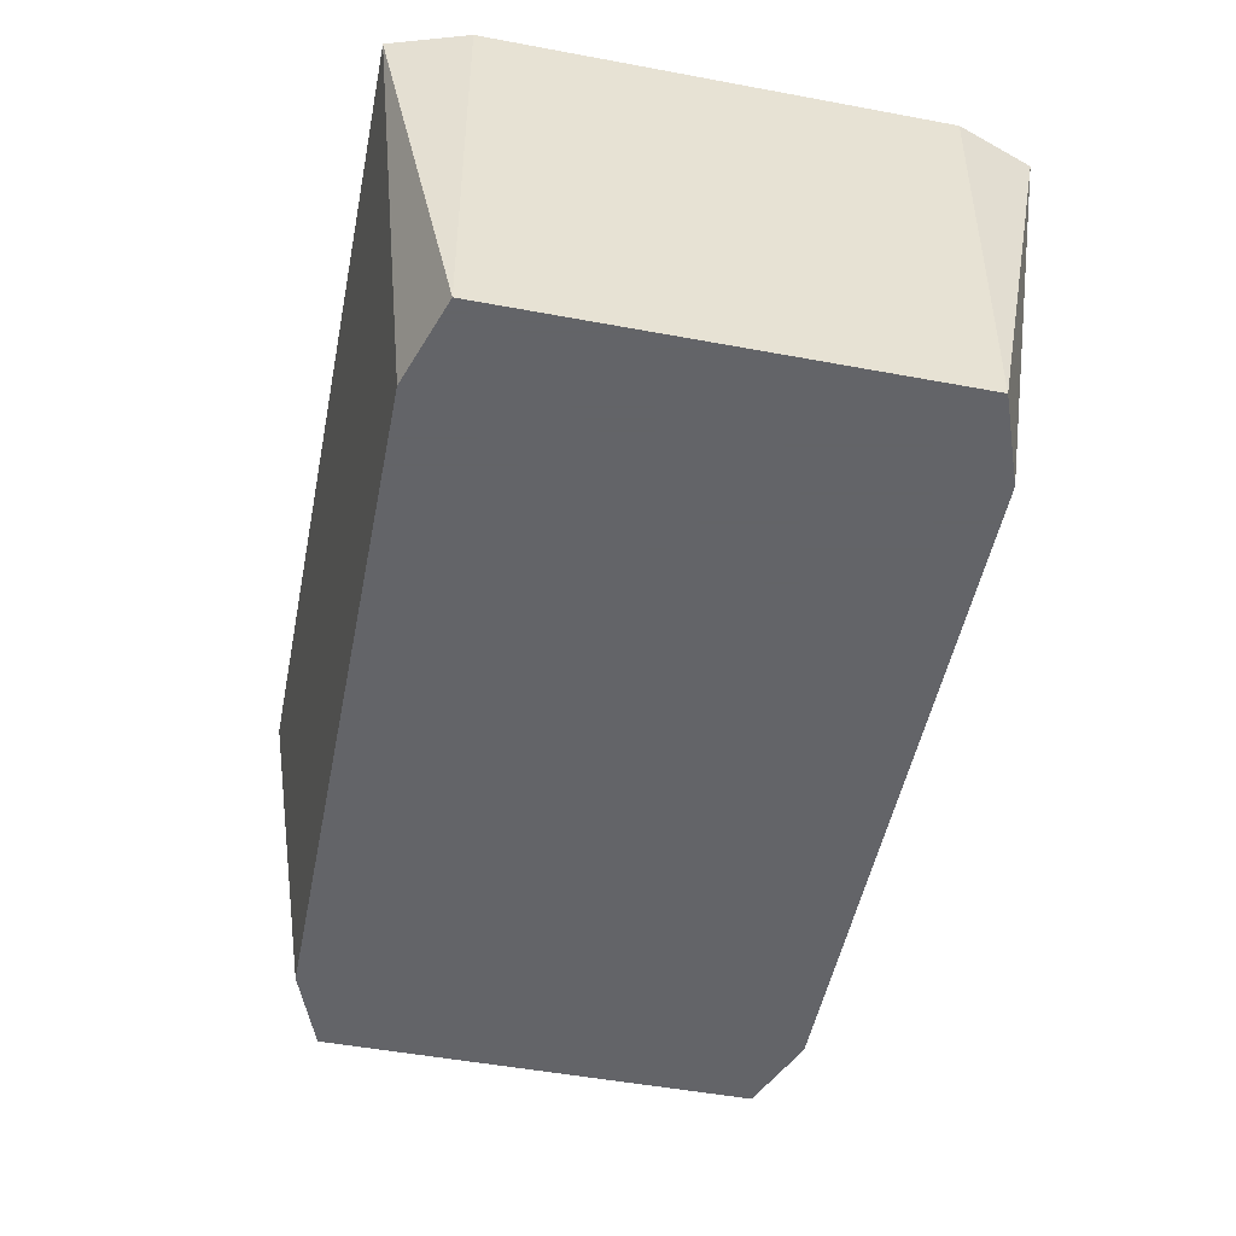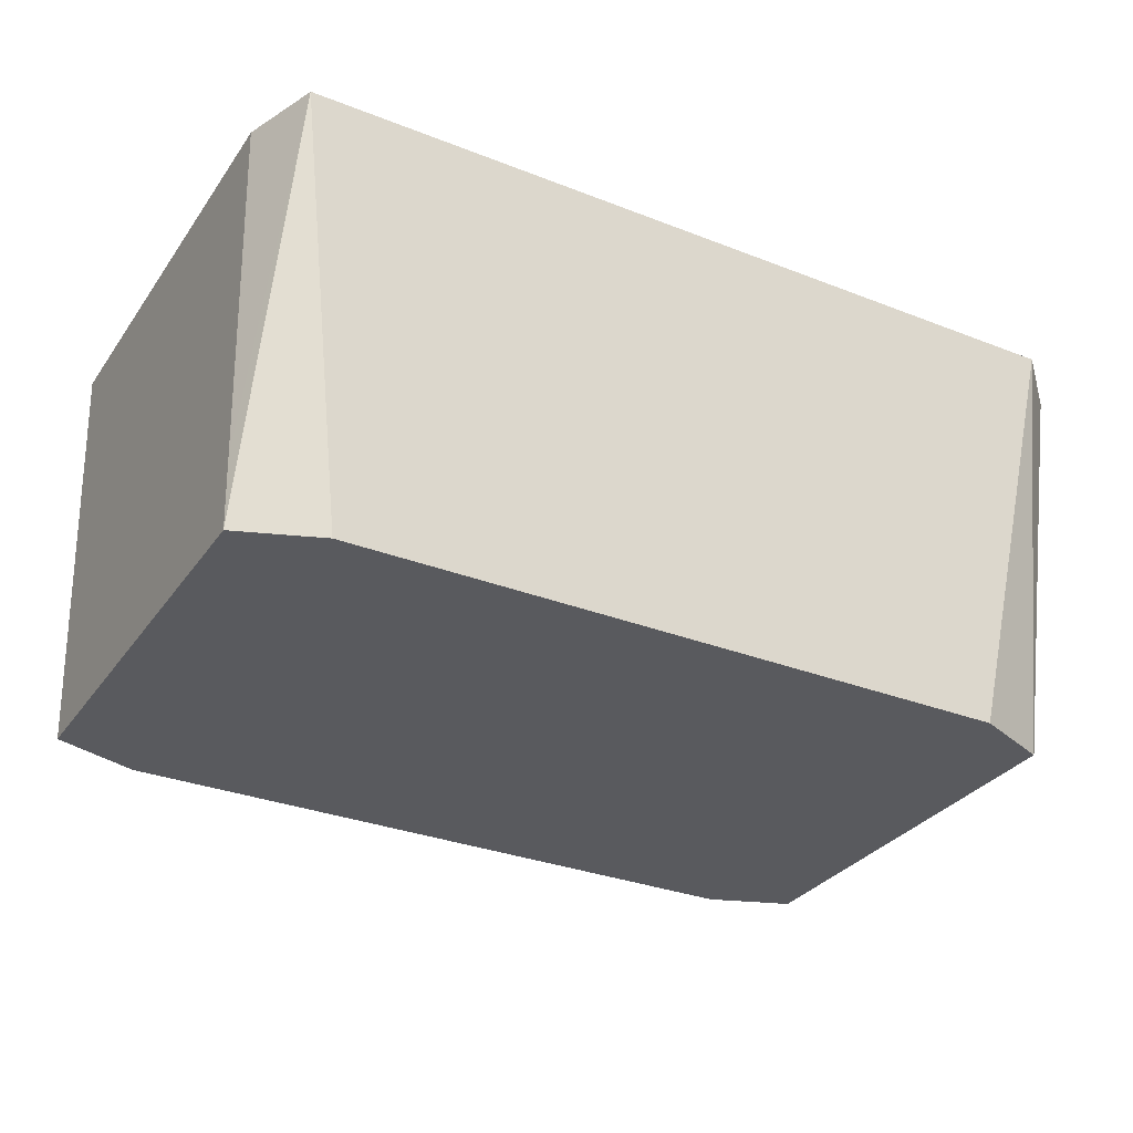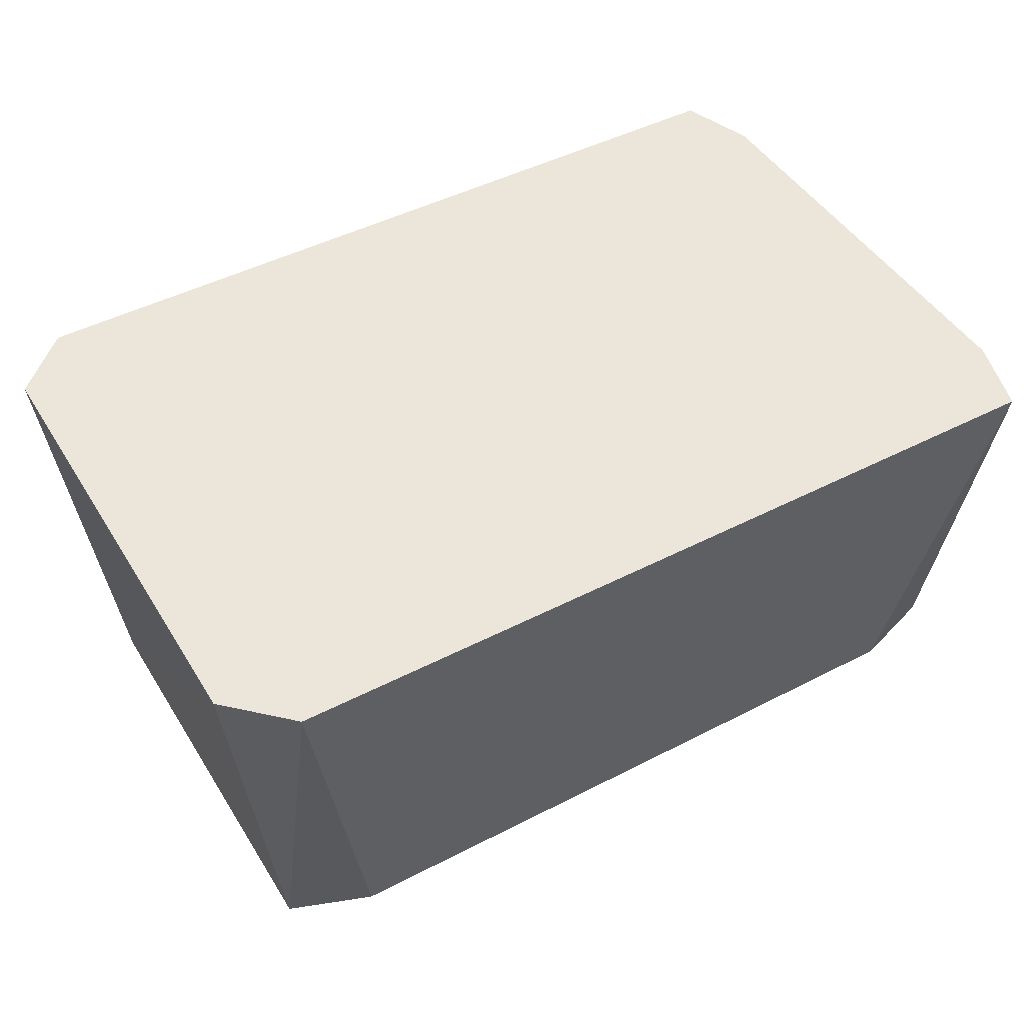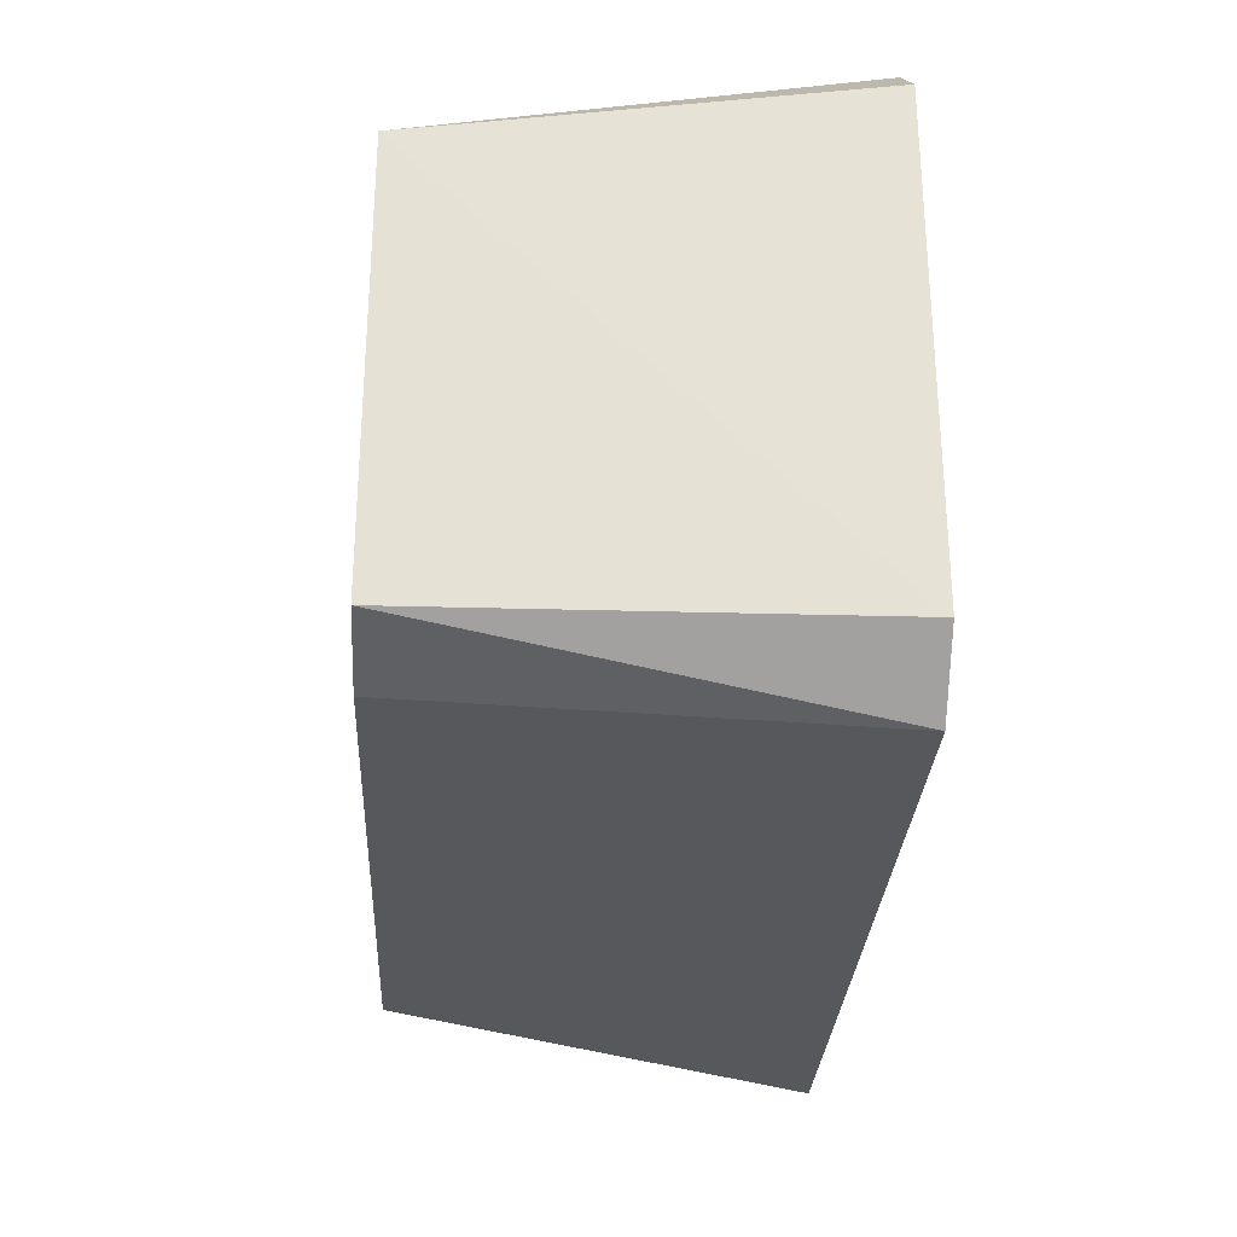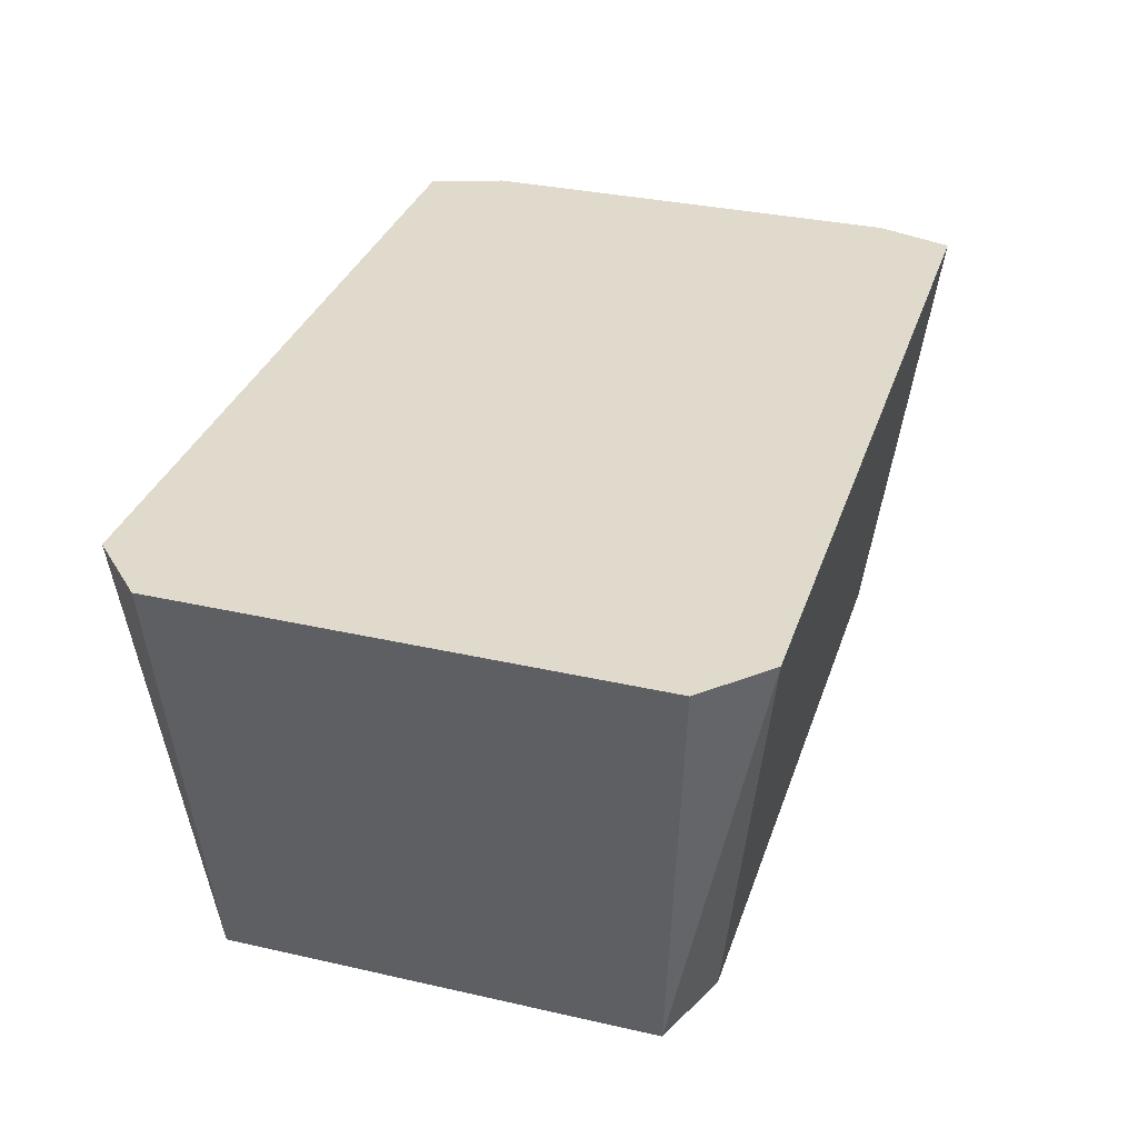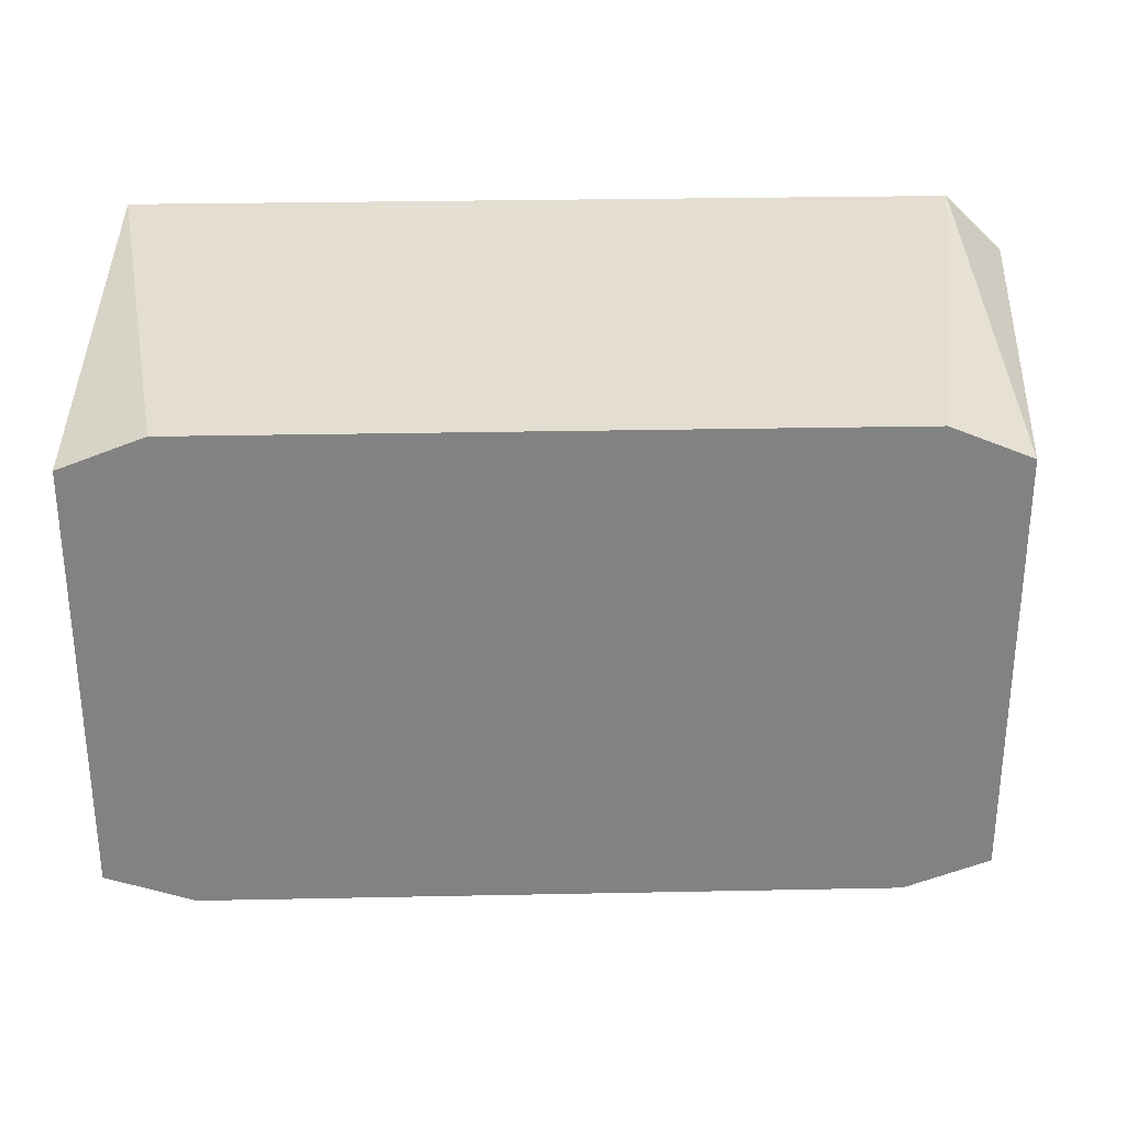
<metadata>
{"format":"obj","ext":"obj","renderer":"f3d","projection":"perspective","resolution":1024,"background":"white","views":[{"elev":-51.3,"azim":78.6,"up":"+Z"},{"elev":-31.3,"azim":150.9,"up":"+Z"},{"elev":46.8,"azim":-30.4,"up":"+Z"},{"elev":-28.5,"azim":-92.9,"up":"+Y"},{"elev":33.1,"azim":-72.7,"up":"+Z"},{"elev":29.5,"azim":178.3,"up":"+Y"}]}
</metadata>
<code>
v -0.2769 0.1393 0.09846
v -0.2486 0.1249 -0.1477
v -0.2783 -0.1404 0.09846
v -0.2769 0.1393 0.09846
v -0.2419 0.1734 0.09846
v -0.2486 0.1249 -0.1477
v 0.2442 0.1258 -0.1477
v 0.1957 0.1442 -0.1477
v 0.2359 0.1734 0.09846
v -0.2486 0.1249 -0.1477
v -0.2419 0.1734 0.09846
v -0.2018 0.1442 -0.1477
v 0.1941 -0.1434 -0.1477
v 0.2444 -0.1262 -0.1477
v 0.2373 -0.1748 0.09846
v -0.2783 -0.1404 0.09846
v -0.2486 0.1249 -0.1477
v -0.2487 -0.08 -0.1477
v -0.2487 -0.08 -0.1477
v -0.2487 -0.1254 -0.1477
v -0.2783 -0.1404 0.09846
v -0.2783 -0.1404 0.09846
v -0.2487 -0.1254 -0.1477
v -0.2433 -0.1748 0.09846
v 0.2455 -0.03955 -0.1067
v 0.2444 -0.1262 -0.1477
v 0.2443 -0.0001894 -0.1477
v 0.2443 -0.0001894 -0.1477
v 0.2442 0.1258 -0.1477
v 0.2455 -0.03955 -0.1067
v 0.2359 0.1734 0.09846
v 0.1957 0.1442 -0.1477
v 0.08541 0.1734 0.09846
v -0.2419 0.1734 0.09846
v 0.02447 0.1734 0.09846
v -0.1079 0.1442 -0.1477
v -0.1079 0.1442 -0.1477
v -0.2018 0.1442 -0.1477
v -0.2419 0.1734 0.09846
v -0.2001 -0.1434 -0.1477
v -0.2433 -0.1748 0.09846
v -0.2487 -0.1254 -0.1477
v 0.249 0.1282 0.01641
v 0.2478 0.1276 -0.02462
v 0.2359 0.1734 0.09846
v 0.2454 0.1264 -0.1067
v 0.2442 0.1258 -0.1477
v 0.2359 0.1734 0.09846
v 0.0439 0.1442 -0.1477
v -0.1079 0.1442 -0.1477
v 0.02447 0.1734 0.09846
v 0.02447 0.1734 0.09846
v 0.08541 0.1734 0.09846
v 0.0439 0.1442 -0.1477
v 0.0439 0.1442 -0.1477
v 0.08541 0.1734 0.09846
v 0.1957 0.1442 -0.1477
v -0.2433 -0.1748 0.09846
v -0.2001 -0.1434 -0.1477
v -0.09198 -0.1748 0.09846
v 0.2514 -0.1298 0.09846
v 0.2373 -0.1748 0.09846
v 0.2503 -0.1292 0.05744
v 0.2456 -0.1268 -0.1067
v 0.2373 -0.1748 0.09846
v 0.2444 -0.1262 -0.1477
v 0.2444 -0.1262 -0.1477
v 0.2455 -0.03955 -0.1067
v 0.2456 -0.1268 -0.1067
v 0.2455 -0.03955 -0.1067
v 0.2467 0.03935 -0.06565
v 0.2456 -0.1268 -0.1067
v 0.2359 0.1734 0.09846
v 0.2513 0.1294 0.09846
v 0.2501 0.1288 0.05744
v 0.2501 0.1288 0.05744
v 0.249 0.1282 0.01641
v 0.2359 0.1734 0.09846
v 0.249 0.1282 0.01641
v 0.2501 0.1288 0.05744
v 0.249 0.08169 0.01641
v 0.2478 0.1276 -0.02462
v 0.249 0.1282 0.01641
v 0.249 0.08169 0.01641
v 0.2359 0.1734 0.09846
v 0.2478 0.1276 -0.02462
v 0.2466 0.127 -0.06565
v 0.2466 0.127 -0.06565
v 0.2454 0.1264 -0.1067
v 0.2359 0.1734 0.09846
v 0.2478 0.1276 -0.02462
v 0.2467 0.03935 -0.06565
v 0.2466 0.127 -0.06565
v 0.2455 0.08054 -0.1067
v 0.2467 0.03935 -0.06565
v 0.2455 -0.03955 -0.1067
v 0.2455 0.08054 -0.1067
v 0.2455 -0.03955 -0.1067
v 0.2442 0.1258 -0.1477
v 0.2442 0.1258 -0.1477
v 0.2454 0.1264 -0.1067
v 0.2455 0.08054 -0.1067
v 0.2454 0.1264 -0.1067
v 0.2466 0.127 -0.06565
v 0.2455 0.08054 -0.1067
v 0.2455 0.08054 -0.1067
v 0.2466 0.127 -0.06565
v 0.2467 0.03935 -0.06565
v 0.1941 -0.1434 -0.1477
v 0.2373 -0.1748 0.09846
v 0.08594 -0.1748 0.09846
v 0.2491 -0.1286 0.01641
v 0.249 0.08169 0.01641
v 0.2502 -0.0403 0.05744
v 0.2479 -0.03993 -0.02462
v 0.249 0.08169 0.01641
v 0.2491 -0.1286 0.01641
v 0.2491 -0.1286 0.01641
v 0.2479 -0.128 -0.02462
v 0.2479 -0.03993 -0.02462
v 0.2373 -0.1748 0.09846
v 0.2479 -0.128 -0.02462
v 0.2491 -0.1286 0.01641
v 0.2491 -0.1286 0.01641
v 0.2503 -0.1292 0.05744
v 0.2373 -0.1748 0.09846
v 0.2514 -0.1298 0.09846
v 0.2503 -0.1292 0.05744
v 0.2514 -0.08286 0.09846
v 0.2502 -0.0403 0.05744
v 0.2514 -0.04048 0.09846
v 0.2514 -0.08286 0.09846
v 0.2467 -0.1274 -0.06565
v 0.2479 -0.128 -0.02462
v 0.2373 -0.1748 0.09846
v 0.2373 -0.1748 0.09846
v 0.2456 -0.1268 -0.1067
v 0.2467 -0.1274 -0.06565
v 0.2467 -0.1274 -0.06565
v 0.2456 -0.1268 -0.1067
v 0.2467 0.03935 -0.06565
v 0.2479 -0.03993 -0.02462
v 0.2479 -0.128 -0.02462
v 0.2467 -0.1274 -0.06565
v 0.2467 -0.1274 -0.06565
v 0.2467 0.03935 -0.06565
v 0.2479 -0.03993 -0.02462
v 0.2502 0.03991 0.05744
v 0.2501 0.1288 0.05744
v 0.2513 0.1294 0.09846
v 0.2513 0.1294 0.09846
v 0.2514 -0.04048 0.09846
v 0.2502 0.03991 0.05744
v 0.2502 0.03991 0.05744
v 0.2514 -0.04048 0.09846
v 0.2502 -0.0403 0.05744
v 0.2502 -0.0403 0.05744
v 0.249 0.08169 0.01641
v 0.2502 0.03991 0.05744
v 0.2502 0.03991 0.05744
v 0.249 0.08169 0.01641
v 0.2501 0.1288 0.05744
v 0.2478 -0.0001894 -0.02462
v 0.249 0.08169 0.01641
v 0.2479 -0.03993 -0.02462
v 0.2478 0.1276 -0.02462
v 0.249 0.08169 0.01641
v 0.2478 -0.0001894 -0.02462
v 0.2479 -0.03993 -0.02462
v 0.2467 0.03935 -0.06565
v 0.2478 -0.0001894 -0.02462
v 0.2478 -0.0001894 -0.02462
v 0.2467 0.03935 -0.06565
v 0.2478 0.1276 -0.02462
v 0.2502 -0.08248 0.05744
v 0.2491 -0.1286 0.01641
v 0.2502 -0.0403 0.05744
v 0.2503 -0.1292 0.05744
v 0.2491 -0.1286 0.01641
v 0.2502 -0.08248 0.05744
v 0.2502 -0.0403 0.05744
v 0.2514 -0.08286 0.09846
v 0.2502 -0.08248 0.05744
v 0.2502 -0.08248 0.05744
v 0.2514 -0.08286 0.09846
v 0.2503 -0.1292 0.05744
v 0.2443 -0.0001894 -0.1477
v 0.2444 -0.1262 -0.1477
v 0.0439 0.1442 -0.1477
v -0.2486 0.1249 -0.1477
v -0.2018 0.1442 -0.1477
v 0.0439 0.1442 -0.1477
v 0.0439 0.1442 -0.1477
v 0.2442 0.1258 -0.1477
v 0.2443 -0.0001894 -0.1477
v 0.0439 0.1442 -0.1477
v 0.2444 -0.1262 -0.1477
v 0.1941 -0.1434 -0.1477
v 0.1941 -0.1434 -0.1477
v -0.2001 -0.1434 -0.1477
v 0.0439 0.1442 -0.1477
v 0.1957 0.1442 -0.1477
v 0.2442 0.1258 -0.1477
v 0.0439 0.1442 -0.1477
v 0.0439 0.1442 -0.1477
v -0.2487 -0.08 -0.1477
v -0.2486 0.1249 -0.1477
v -0.2487 -0.1254 -0.1477
v -0.2487 -0.08 -0.1477
v 0.0439 0.1442 -0.1477
v -0.2018 0.1442 -0.1477
v -0.1079 0.1442 -0.1477
v 0.0439 0.1442 -0.1477
v 0.0439 0.1442 -0.1477
v -0.2001 -0.1434 -0.1477
v -0.2487 -0.1254 -0.1477
v 0.08594 -0.1748 0.09846
v -0.2001 -0.1434 -0.1477
v 0.1941 -0.1434 -0.1477
v 0.08594 -0.1748 0.09846
v -0.09198 -0.1748 0.09846
v -0.2001 -0.1434 -0.1477
v 0.2514 -0.08286 0.09846
v 0.08594 -0.1748 0.09846
v 0.2373 -0.1748 0.09846
v 0.2514 -0.08286 0.09846
v 0.2373 -0.1748 0.09846
v 0.2514 -0.1298 0.09846
v 0.2514 -0.08286 0.09846
v 0.2513 0.1294 0.09846
v 0.2359 0.1734 0.09846
v 0.2514 -0.08286 0.09846
v -0.2769 0.1393 0.09846
v -0.2783 -0.1404 0.09846
v -0.2783 -0.1404 0.09846
v -0.2433 -0.1748 0.09846
v 0.2514 -0.08286 0.09846
v -0.2419 0.1734 0.09846
v -0.2769 0.1393 0.09846
v 0.2514 -0.08286 0.09846
v 0.2514 -0.08286 0.09846
v 0.02447 0.1734 0.09846
v -0.2419 0.1734 0.09846
v 0.2359 0.1734 0.09846
v 0.08541 0.1734 0.09846
v 0.2514 -0.08286 0.09846
v 0.2514 -0.08286 0.09846
v 0.08541 0.1734 0.09846
v 0.02447 0.1734 0.09846
v -0.2433 -0.1748 0.09846
v -0.09198 -0.1748 0.09846
v 0.2514 -0.08286 0.09846
v 0.2514 -0.08286 0.09846
v 0.2514 -0.04048 0.09846
v 0.2513 0.1294 0.09846
v -0.09198 -0.1748 0.09846
v 0.08594 -0.1748 0.09846
v 0.2514 -0.08286 0.09846
f 1 2 3
f 4 5 6
f 7 8 9
f 10 11 12
f 13 14 15
f 16 17 18
f 19 20 21
f 22 23 24
f 25 26 27
f 28 29 30
f 31 32 33
f 34 35 36
f 37 38 39
f 40 41 42
f 43 44 45
f 46 47 48
f 49 50 51
f 52 53 54
f 55 56 57
f 58 59 60
f 61 62 63
f 64 65 66
f 67 68 69
f 70 71 72
f 73 74 75
f 76 77 78
f 79 80 81
f 82 83 84
f 85 86 87
f 88 89 90
f 91 92 93
f 94 95 96
f 97 98 99
f 100 101 102
f 103 104 105
f 106 107 108
f 109 110 111
f 112 113 114
f 115 116 117
f 118 119 120
f 121 122 123
f 124 125 126
f 127 128 129
f 130 131 132
f 133 134 135
f 136 137 138
f 139 140 141
f 142 143 144
f 145 146 147
f 148 149 150
f 151 152 153
f 154 155 156
f 157 158 159
f 160 161 162
f 163 164 165
f 166 167 168
f 169 170 171
f 172 173 174
f 175 176 177
f 178 179 180
f 181 182 183
f 184 185 186
f 187 188 189
f 190 191 192
f 193 194 195
f 196 197 198
f 199 200 201
f 202 203 204
f 205 206 207
f 208 209 210
f 211 212 213
f 214 215 216
f 217 218 219
f 220 221 222
f 223 224 225
f 226 227 228
f 229 230 231
f 232 233 234
f 235 236 237
f 238 239 240
f 241 242 243
f 244 245 246
f 247 248 249
f 250 251 252
f 253 254 255
f 256 257 258

</code>
